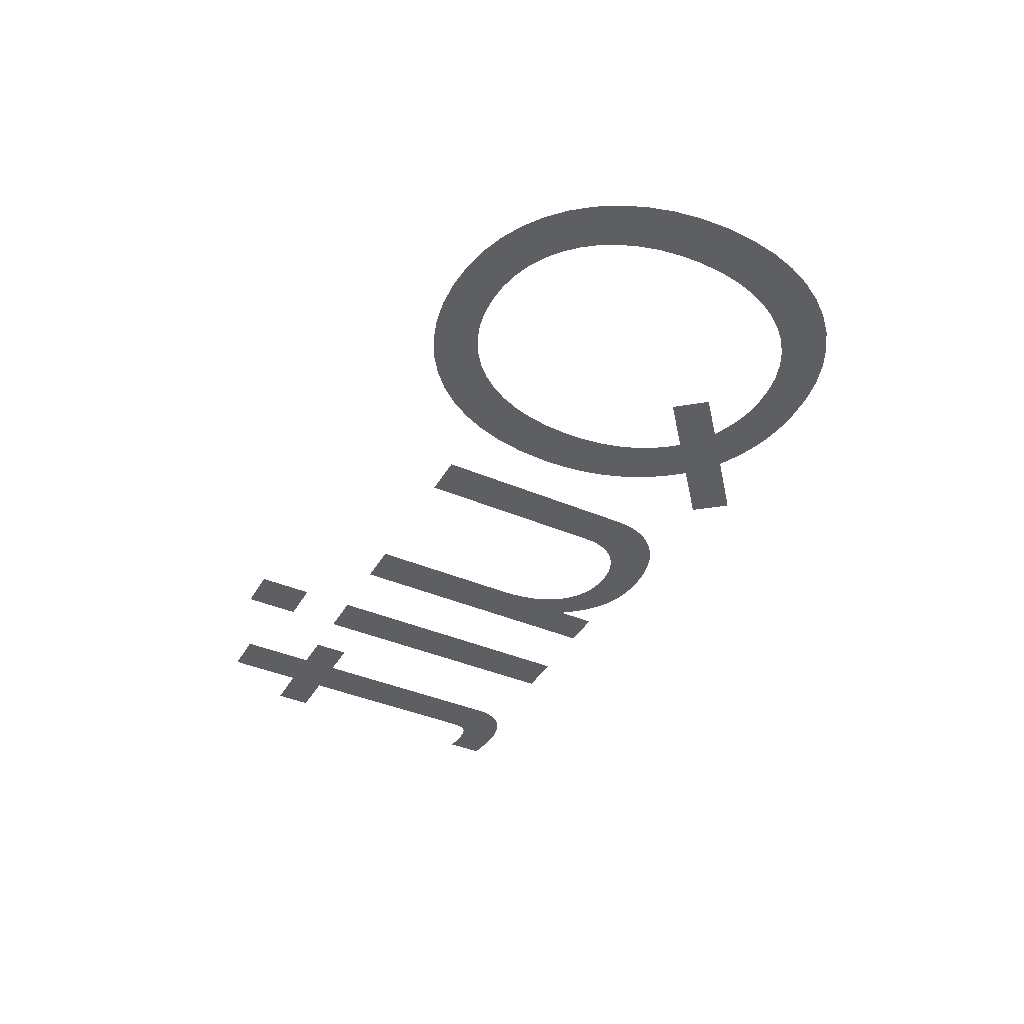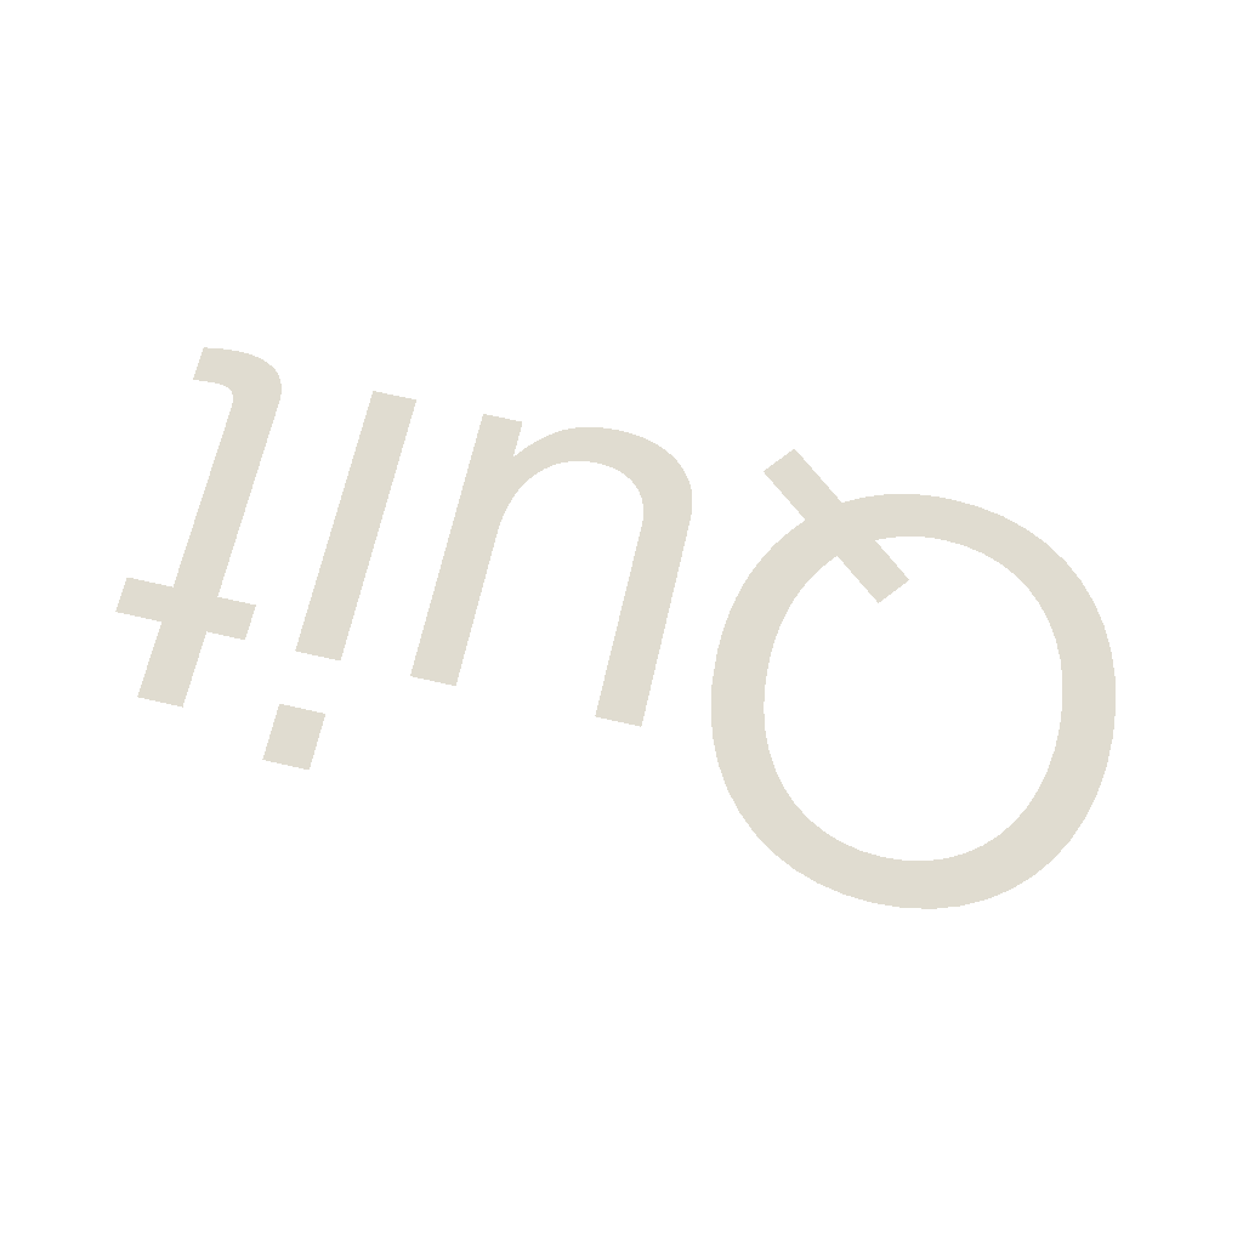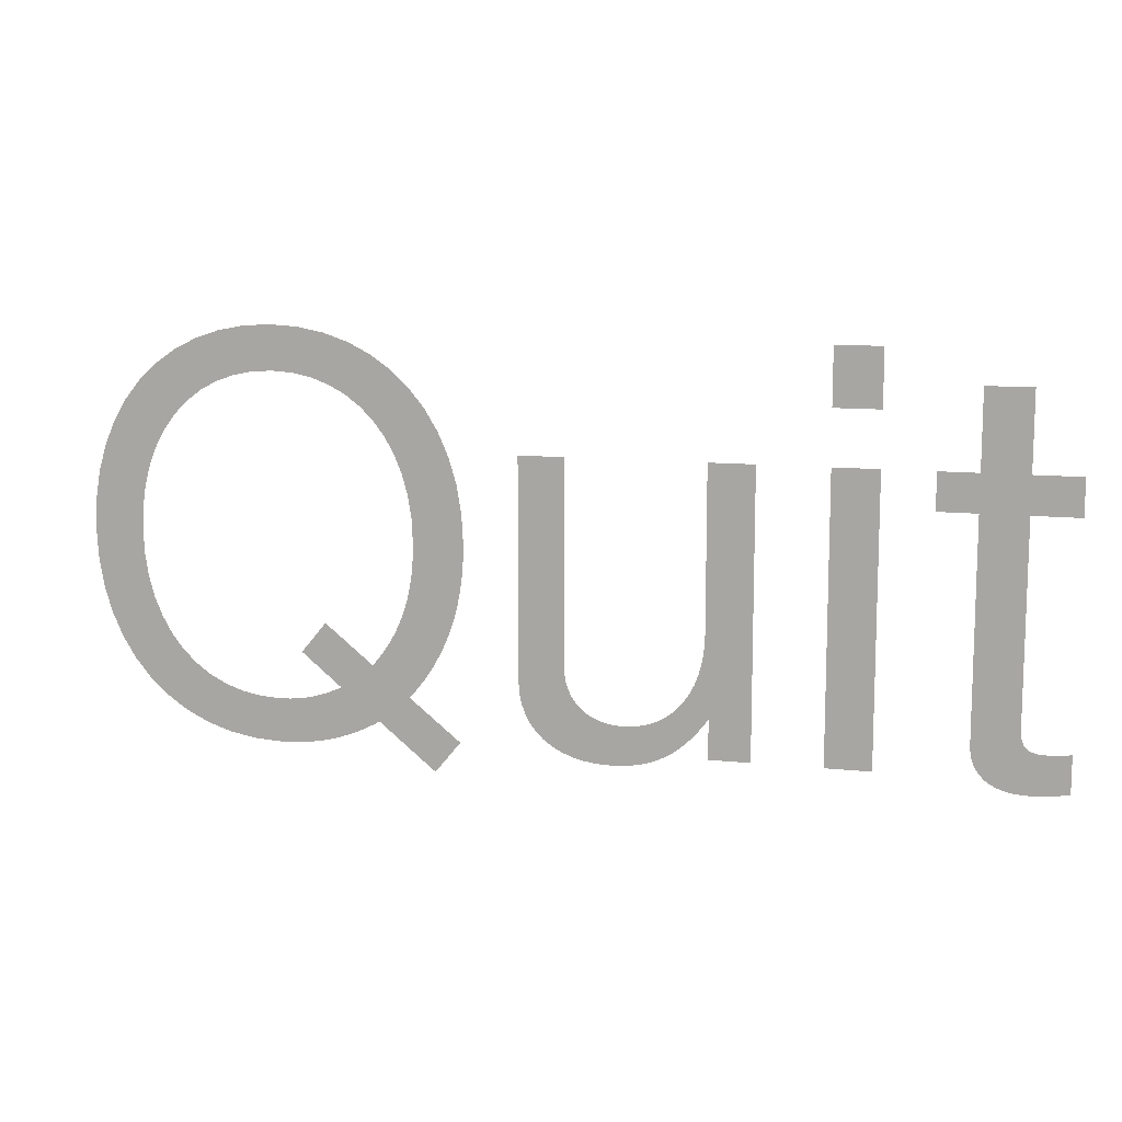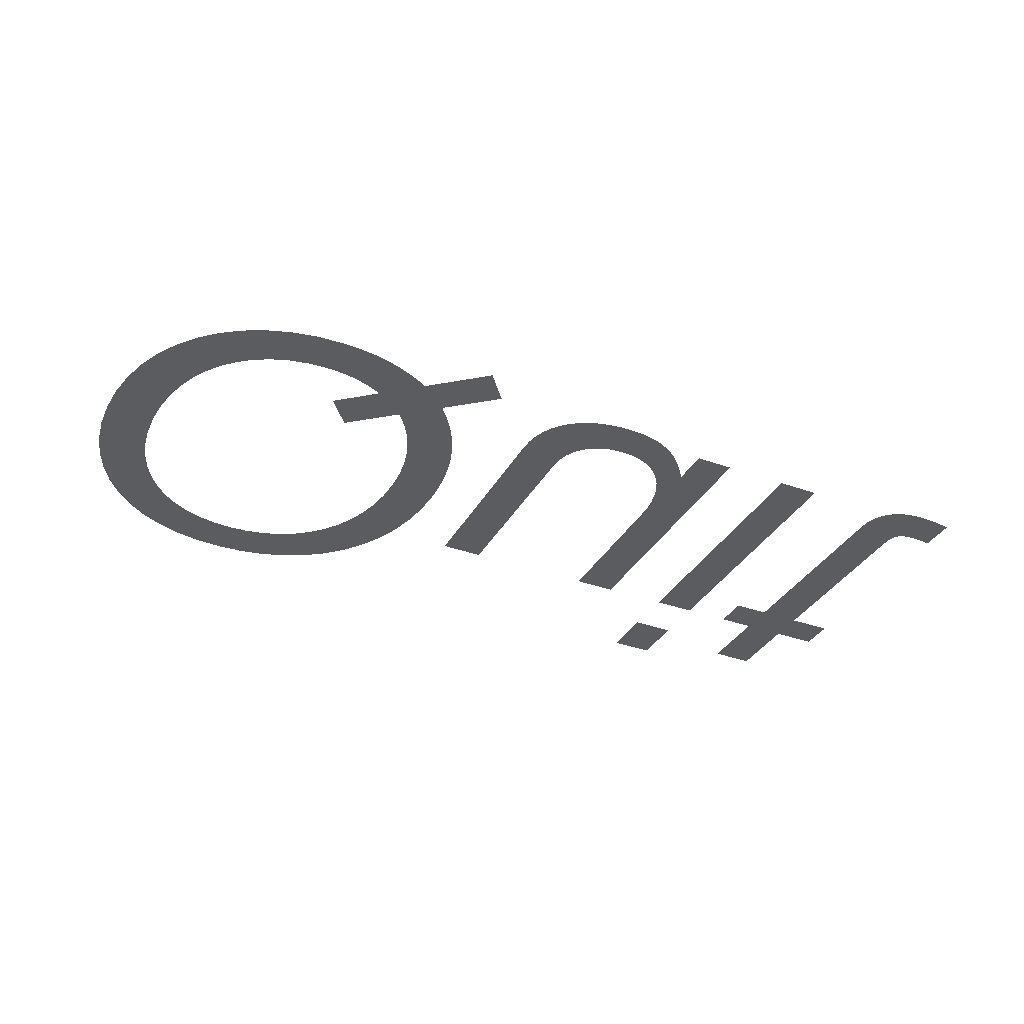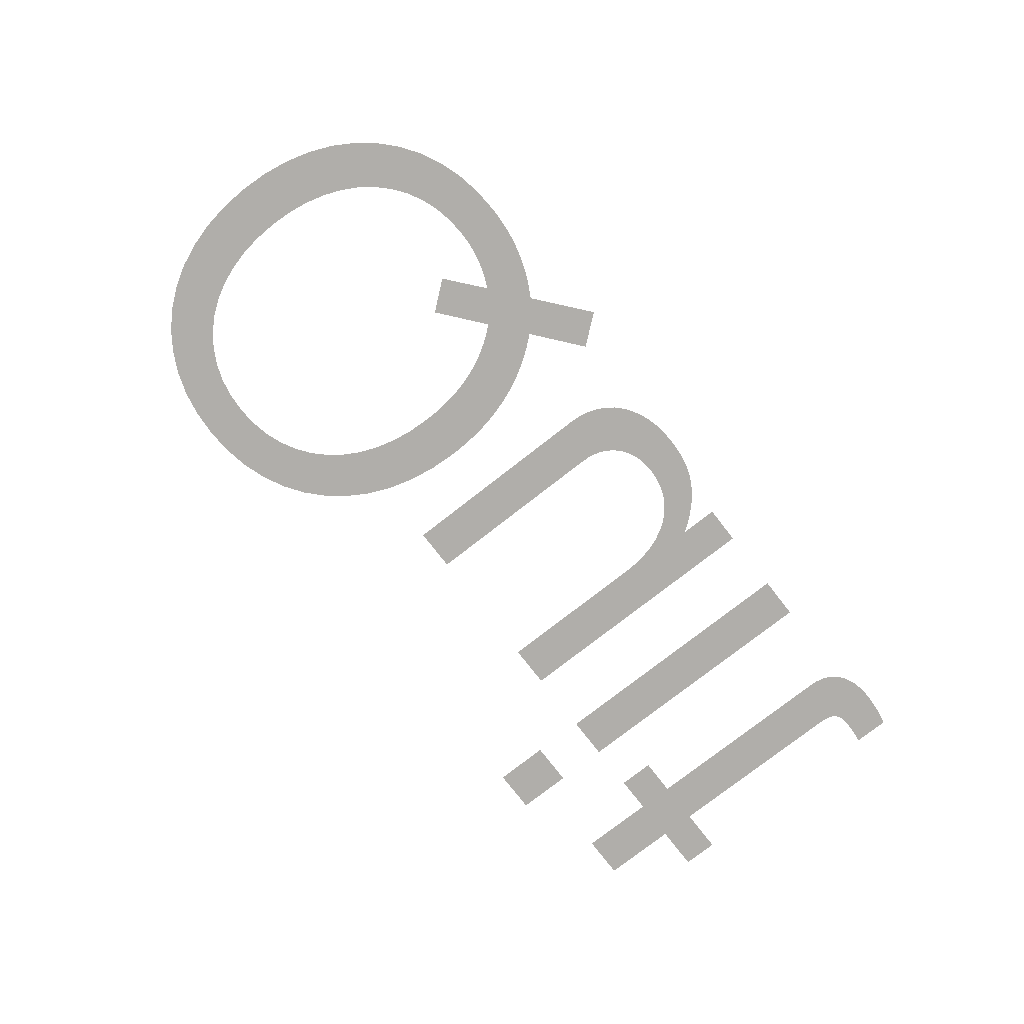
<metadata>
{"format":"obj","ext":"obj","renderer":"f3d","projection":"perspective","resolution":1024,"background":"white","views":[{"elev":-40.5,"azim":-117.6,"up":"+Z"},{"elev":69.7,"azim":-167.1,"up":"+Z"},{"elev":11.4,"azim":14.2,"up":"+Y"},{"elev":-35.0,"azim":-25.6,"up":"+Z"},{"elev":-77.7,"azim":-52.1,"up":"+Z"}]}
</metadata>
<code>
o Quit
v 1.068 0.3104 0
v 1.017 0.3104 0
v 1.017 0.3957 0
v 0.968 0.3957 0
v 0.968 0.3104 0
v 0.9259 0.3104 0
v 0.9259 0.2701 0
v 0.968 0.2701 0
v 0.968 0.03555 0
v 0.9685 0.02798 0
v 0.9698 0.021 0
v 0.9719 0.01462 0
v 0.975 0.008842 0
v 0.9788 0.003694 0
v 0.9835 -0.000815 -0
v 0.989 -0.004669 -0
v 0.9952 -0.007855 -0
v 1.002 -0.01036 -0
v 1.01 -0.01216 -0
v 1.019 -0.01326 -0
v 1.028 -0.01363 -0
v 1.031 -0.0136 -0
v 1.034 -0.01352 -0
v 1.037 -0.01339 -0
v 1.04 -0.01321 -0
v 1.043 -0.01297 -0
v 1.046 -0.01266 -0
v 1.05 -0.0123 -0
v 1.053 -0.01187 -0
v 1.057 -0.01138 -0
v 1.06 -0.01081 -0
v 1.064 -0.01018 -0
v 1.068 -0.009479 -0
v 1.068 0.03199 0
v 1.066 0.03157 0
v 1.065 0.0312 0
v 1.063 0.03087 0
v 1.061 0.03059 0
v 1.059 0.03034 0
v 1.057 0.03014 0
v 1.055 0.02997 0
v 1.053 0.02984 0
v 1.051 0.02974 0
v 1.049 0.02967 0
v 1.047 0.02963 0
v 1.044 0.02962 0
v 1.039 0.02975 0
v 1.035 0.03016 0
v 1.031 0.03089 0
v 1.028 0.03197 0
v 1.025 0.03343 0
v 1.023 0.03532 0
v 1.021 0.03767 0
v 1.02 0.0405 0
v 1.018 0.04387 0
v 1.018 0.04779 0
v 1.017 0.05231 0
v 1.017 0.05746 0
v 1.017 0.2701 0
v 1.068 0.2701 0
v 0.8714 0.3104 0
v 0.8223 0.3104 0
v 0.8223 0 0
v 0.8714 0 0
v 0.8714 0.4319 0
v 0.8217 0.4319 0
v 0.8217 0.3697 0
v 0.8714 0.3697 0
v 0.747 0 0
v 0.747 0.3104 0
v 0.6979 0.3104 0
v 0.6979 0.1345 0
v 0.6972 0.1191 0
v 0.6952 0.1047 0
v 0.6919 0.09135 0
v 0.6874 0.07912 0
v 0.6817 0.06807 0
v 0.6748 0.05828 0
v 0.6669 0.04981 0
v 0.658 0.04272 0
v 0.6481 0.03709 0
v 0.6373 0.03299 0
v 0.6256 0.03047 0
v 0.6132 0.02962 0
v 0.6037 0.03011 0
v 0.5948 0.03155 0
v 0.5867 0.03391 0
v 0.5792 0.03715 0
v 0.5725 0.04123 0
v 0.5665 0.04613 0
v 0.5614 0.05181 0
v 0.5571 0.05823 0
v 0.5537 0.06536 0
v 0.5512 0.07316 0
v 0.5497 0.0816 0
v 0.5492 0.09064 0
v 0.5492 0.3104 0
v 0.5 0.3104 0
v 0.5 0.07109 0
v 0.5008 0.0586 0
v 0.5031 0.04692 0
v 0.507 0.03611 0
v 0.5122 0.02622 0
v 0.5189 0.0173 0
v 0.5268 0.009405 0
v 0.536 0.002582 0
v 0.5464 -0.003116 -0
v 0.558 -0.007637 -0
v 0.5706 -0.01093 -0
v 0.5843 -0.01294 -0
v 0.5989 -0.01363 -0
v 0.61 -0.01329 -0
v 0.6204 -0.01225 -0
v 0.6303 -0.01049 -0
v 0.6396 -0.007965 -0
v 0.6485 -0.004652 -0
v 0.657 -0.000518 -0
v 0.6651 0.004467 0
v 0.673 0.01033 0
v 0.6806 0.01711 0
v 0.688 0.02484 0
v 0.6953 0.03354 0
v 0.7026 0.04325 0
v 0.7026 0 0
v 0.4354 -0.000592 -0
v 0.3797 0.04502 0
v 0.3895 0.0565 0
v 0.3985 0.06843 0
v 0.4065 0.08082 0
v 0.4137 0.09367 0
v 0.4201 0.107 0
v 0.4256 0.1208 0
v 0.4302 0.1351 0
v 0.434 0.1498 0
v 0.437 0.1651 0
v 0.4391 0.1808 0
v 0.4403 0.1971 0
v 0.4408 0.2139 0
v 0.439 0.2464 0
v 0.434 0.277 0
v 0.4257 0.3055 0
v 0.4143 0.3317 0
v 0.4001 0.3555 0
v 0.3831 0.3766 0
v 0.3636 0.395 0
v 0.3416 0.4104 0
v 0.3173 0.4226 0
v 0.2909 0.4316 0
v 0.2625 0.4371 0
v 0.2322 0.439 0
v 0.202 0.4371 0
v 0.1736 0.4316 0
v 0.1472 0.4226 0
v 0.1229 0.4103 0
v 0.1009 0.3949 0
v 0.08131 0.3765 0
v 0.06434 0.3553 0
v 0.05011 0.3314 0
v 0.03879 0.305 0
v 0.0305 0.2763 0
v 0.02542 0.2455 0
v 0.0237 0.2127 0
v 0.02542 0.1799 0
v 0.0305 0.149 0
v 0.03879 0.1203 0
v 0.05011 0.09398 0
v 0.06434 0.0701 0
v 0.08131 0.04887 0
v 0.1009 0.03046 0
v 0.1229 0.01503 0
v 0.1472 0.00274 0
v 0.1736 -0.006242 -0
v 0.202 -0.01175 -0
v 0.2322 -0.01363 -0
v 0.2427 -0.01343 -0
v 0.253 -0.01283 -0
v 0.263 -0.01182 -0
v 0.2728 -0.0104 -0
v 0.2823 -0.00856 -0
v 0.2917 -0.006294 -0
v 0.3009 -0.003597 -0
v 0.31 -0.000461 -0
v 0.319 0.003119 0
v 0.3278 0.00715 0
v 0.3366 0.01164 0
v 0.3454 0.01659 0
v 0.4076 -0.03495 -0
v 0.2861 0.1214 0
v 0.2589 0.08827 0
v 0.3027 0.05154 0
v 0.2965 0.04872 0
v 0.2904 0.0462 0
v 0.2845 0.04395 0
v 0.2788 0.04197 0
v 0.2731 0.04026 0
v 0.2674 0.0388 0
v 0.2617 0.03759 0
v 0.256 0.03662 0
v 0.2502 0.03588 0
v 0.2442 0.03536 0
v 0.238 0.03505 0
v 0.2316 0.03495 0
v 0.2093 0.03641 0
v 0.1884 0.04071 0
v 0.169 0.04773 0
v 0.1512 0.05733 0
v 0.1351 0.06941 0
v 0.1208 0.08383 0
v 0.1084 0.1005 0
v 0.09801 0.1192 0
v 0.08976 0.1399 0
v 0.08374 0.1625 0
v 0.08005 0.1868 0
v 0.07879 0.2127 0
v 0.08006 0.2386 0
v 0.08378 0.2629 0
v 0.08985 0.2854 0
v 0.09817 0.3061 0
v 0.1086 0.3249 0
v 0.1211 0.3415 0
v 0.1355 0.3559 0
v 0.1516 0.368 0
v 0.1695 0.3776 0
v 0.189 0.3846 0
v 0.2099 0.3889 0
v 0.2322 0.3904 0
v 0.2545 0.3889 0
v 0.2755 0.3846 0
v 0.2949 0.3776 0
v 0.3128 0.368 0
v 0.329 0.356 0
v 0.3434 0.3416 0
v 0.3558 0.325 0
v 0.3663 0.3063 0
v 0.3746 0.2857 0
v 0.3807 0.2632 0
v 0.3844 0.239 0
v 0.3857 0.2133 0
v 0.3854 0.1996 0
v 0.3844 0.1864 0
v 0.3829 0.1738 0
v 0.3806 0.1615 0
v 0.3778 0.1498 0
v 0.3743 0.1384 0
v 0.3701 0.1275 0
v 0.3652 0.1169 0
v 0.3597 0.1067 0
v 0.3534 0.09688 0
v 0.3465 0.08739 0
v 0.3389 0.0782 0
f 5 3 4
f 5 2 3
f 7 5 6
f 7 2 5
f 7 1 2
f 7 60 1
f 8 60 7
f 9 59 8
f 59 60 8
f 9 58 59
f 9 57 58
f 9 56 57
f 9 55 56
f 9 54 55
f 9 53 54
f 9 52 53
f 10 52 9
f 10 51 52
f 10 50 51
f 35 33 34
f 10 49 50
f 36 33 35
f 37 33 36
f 10 48 49
f 38 33 37
f 39 33 38
f 40 33 39
f 10 47 48
f 41 33 40
f 42 33 41
f 43 33 42
f 10 46 47
f 44 33 43
f 45 33 44
f 46 33 45
f 10 33 46
f 11 33 10
f 12 33 11
f 13 33 12
f 14 33 13
f 15 33 14
f 16 33 15
f 17 33 16
f 18 33 17
f 18 32 33
f 18 31 32
f 19 31 18
f 19 30 31
f 19 29 30
f 19 28 29
f 20 28 19
f 20 27 28
f 20 26 27
f 20 25 26
f 20 24 25
f 21 24 20
f 21 23 24
f 21 22 23
f 67 65 66
f 67 68 65
f 63 61 62
f 63 64 61
f 99 97 98
f 99 96 97
f 72 70 71
f 72 69 70
f 73 69 72
f 74 69 73
f 75 69 74
f 76 69 75
f 99 95 96
f 99 94 95
f 77 69 76
f 99 93 94
f 100 93 99
f 78 123 77
f 123 69 77
f 100 92 93
f 101 92 100
f 79 123 78
f 101 91 92
f 101 90 91
f 80 123 79
f 102 90 101
f 102 89 90
f 80 122 123
f 124 69 123
f 81 122 80
f 102 88 89
f 102 87 88
f 82 122 81
f 103 87 102
f 103 86 87
f 82 121 122
f 83 121 82
f 103 85 86
f 84 121 83
f 103 84 85
f 103 121 84
f 104 121 103
f 104 120 121
f 105 120 104
f 105 119 120
f 105 118 119
f 106 118 105
f 106 117 118
f 107 117 106
f 107 116 117
f 108 116 107
f 108 115 116
f 109 115 108
f 109 114 115
f 109 113 114
f 110 113 109
f 110 112 113
f 111 112 110
f 151 149 150
f 151 148 149
f 152 148 151
f 152 147 148
f 153 147 152
f 153 146 147
f 154 146 153
f 154 145 146
f 155 145 154
f 155 226 145
f 226 227 145
f 227 144 145
f 156 225 155
f 225 226 155
f 228 144 227
f 156 224 225
f 229 144 228
f 156 223 224
f 230 144 229
f 156 222 223
f 230 143 144
f 157 222 156
f 231 143 230
f 157 221 222
f 232 143 231
f 157 220 221
f 232 142 143
f 158 220 157
f 233 142 232
f 158 219 220
f 233 141 142
f 159 219 158
f 234 141 233
f 159 218 219
f 235 141 234
f 159 217 218
f 235 140 141
f 160 217 159
f 236 140 235
f 160 216 217
f 236 139 140
f 161 216 160
f 237 139 236
f 161 215 216
f 237 138 139
f 162 215 161
f 238 138 237
f 162 214 215
f 238 137 138
f 239 137 238
f 163 214 162
f 163 213 214
f 240 137 239
f 240 136 137
f 163 212 213
f 241 136 240
f 241 135 136
f 164 212 163
f 242 135 241
f 242 134 135
f 164 211 212
f 243 134 242
f 243 133 134
f 244 133 243
f 165 211 164
f 165 210 211
f 245 133 244
f 245 132 133
f 246 132 245
f 189 250 188
f 246 131 132
f 166 210 165
f 166 209 210
f 247 131 246
f 247 130 131
f 248 130 247
f 166 208 209
f 249 130 248
f 167 208 166
f 249 129 130
f 190 250 189
f 250 129 249
f 167 207 208
f 250 128 129
f 190 128 250
f 168 207 167
f 168 206 207
f 190 127 128
f 168 205 206
f 190 126 127
f 191 126 190
f 169 205 168
f 192 126 191
f 169 204 205
f 193 126 192
f 193 125 126
f 194 125 193
f 195 125 194
f 169 203 204
f 196 125 195
f 197 125 196
f 198 125 197
f 199 125 198
f 169 202 203
f 200 186 199
f 186 125 199
f 201 186 200
f 202 186 201
f 169 186 202
f 170 186 169
f 170 185 186
f 187 125 186
f 171 185 170
f 171 184 185
f 171 183 184
f 171 182 183
f 172 182 171
f 172 181 182
f 172 180 181
f 173 180 172
f 173 179 180
f 173 178 179
f 173 177 178
f 174 177 173
f 174 176 177
f 174 175 176

</code>
